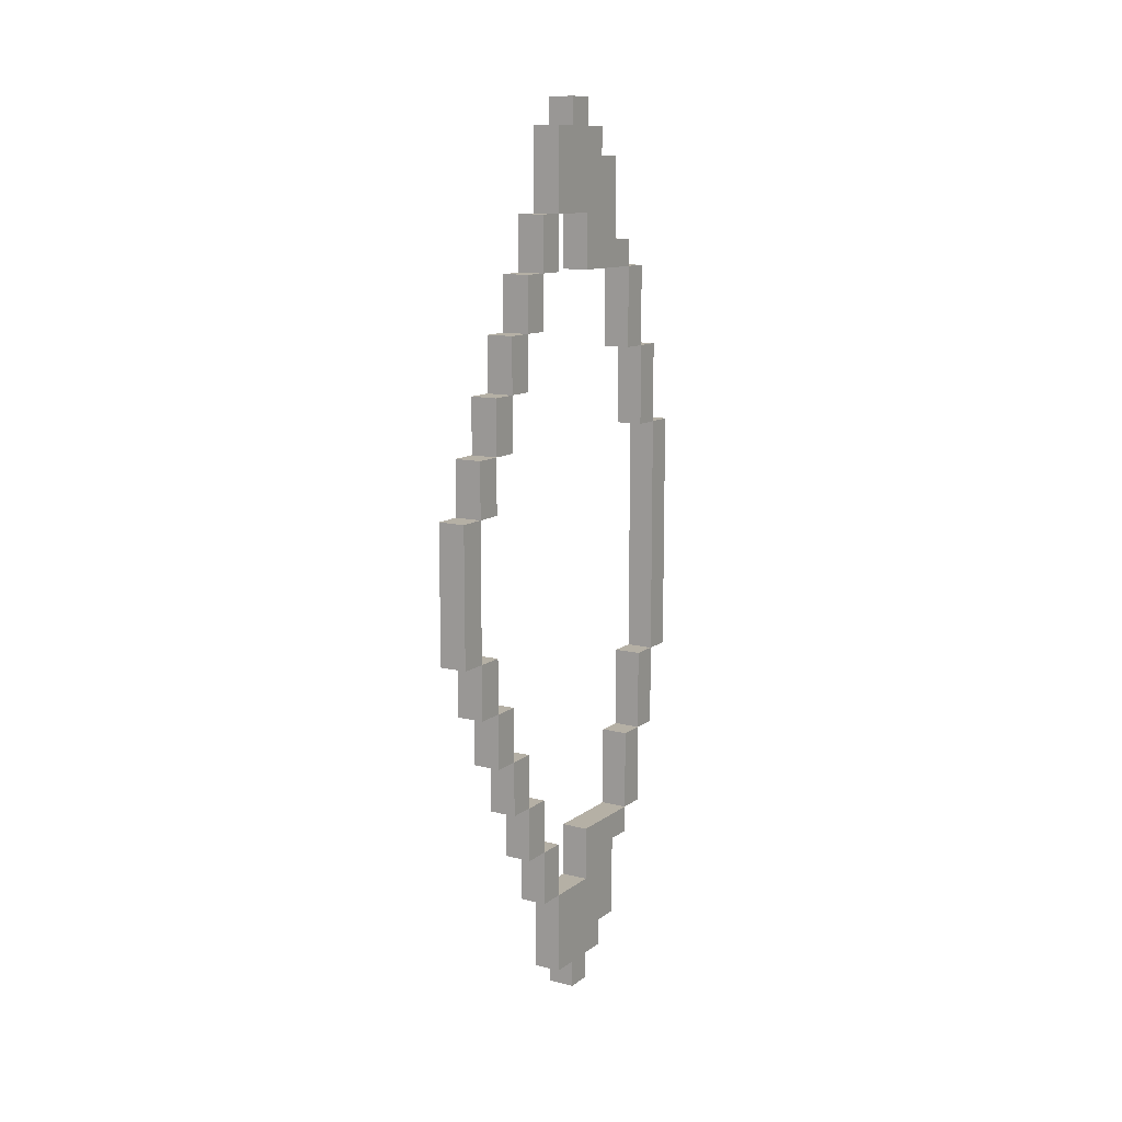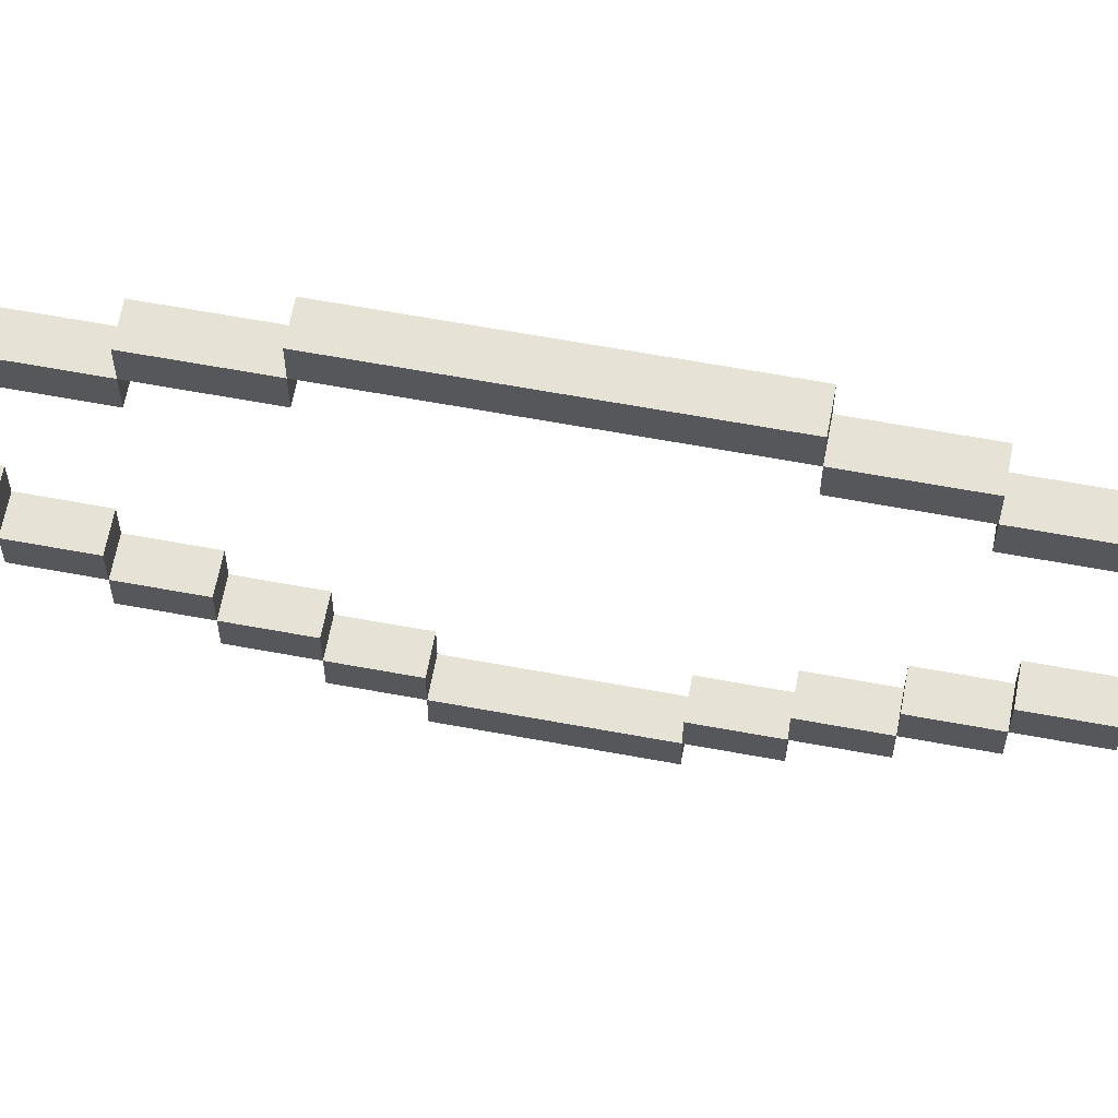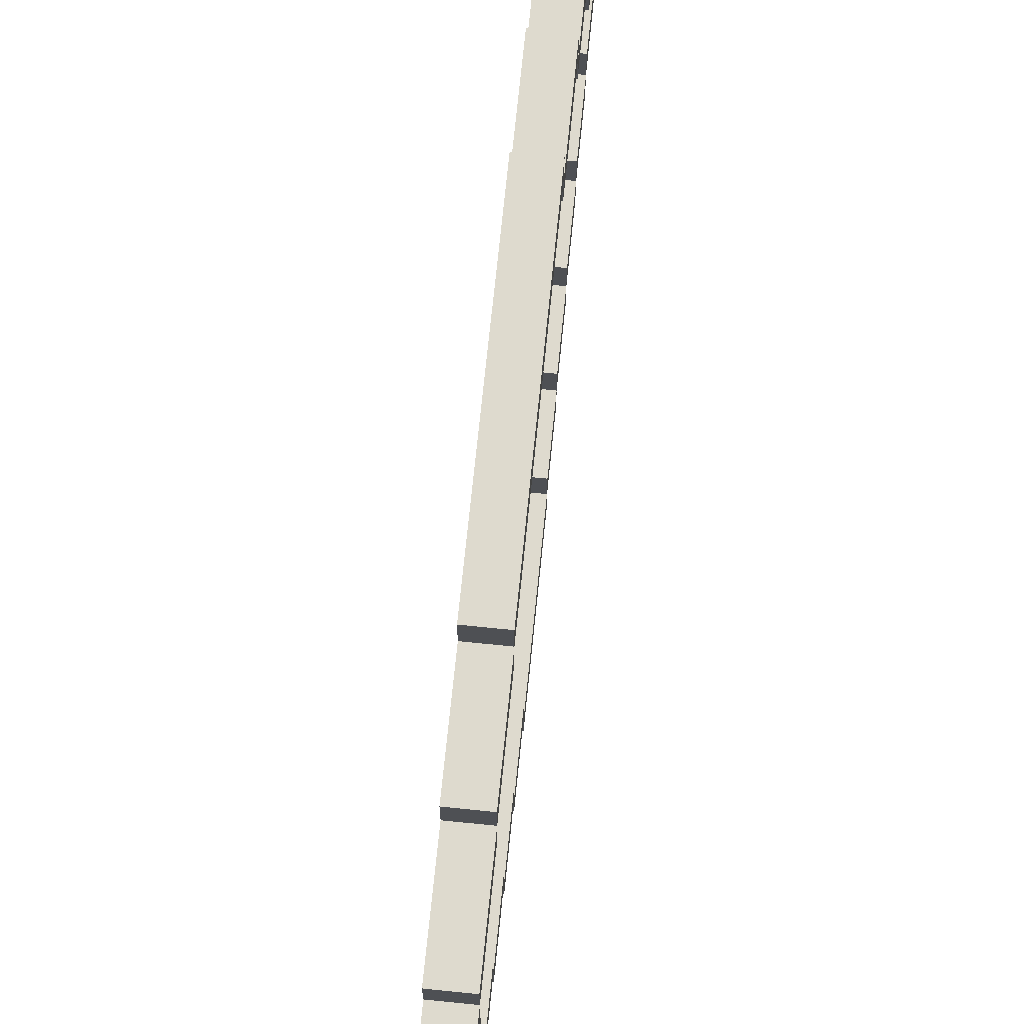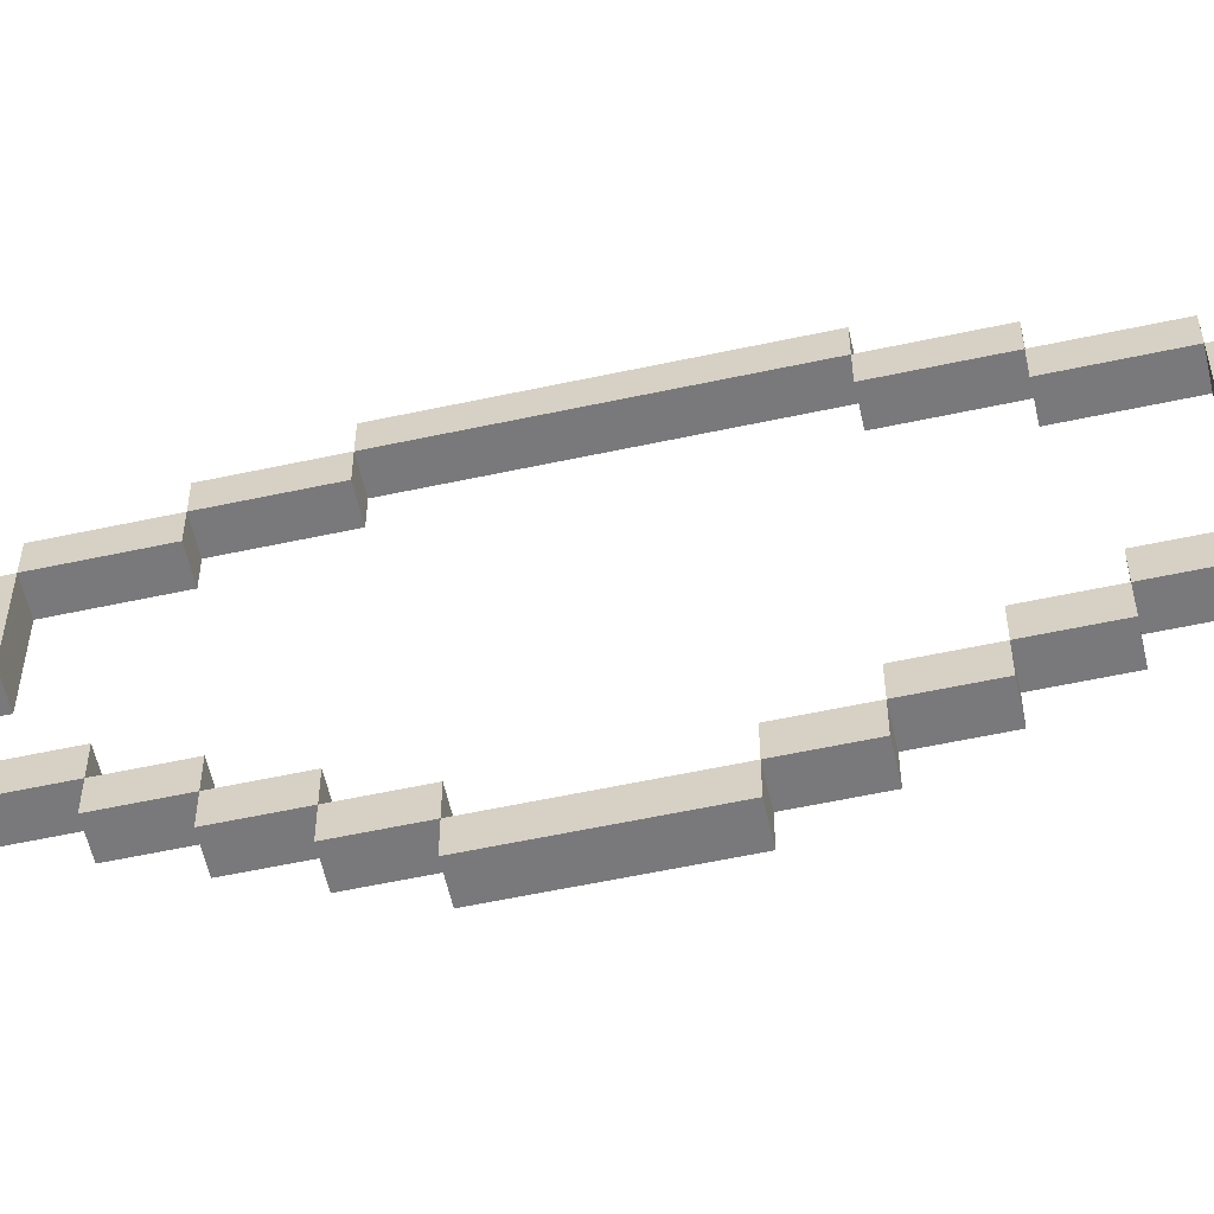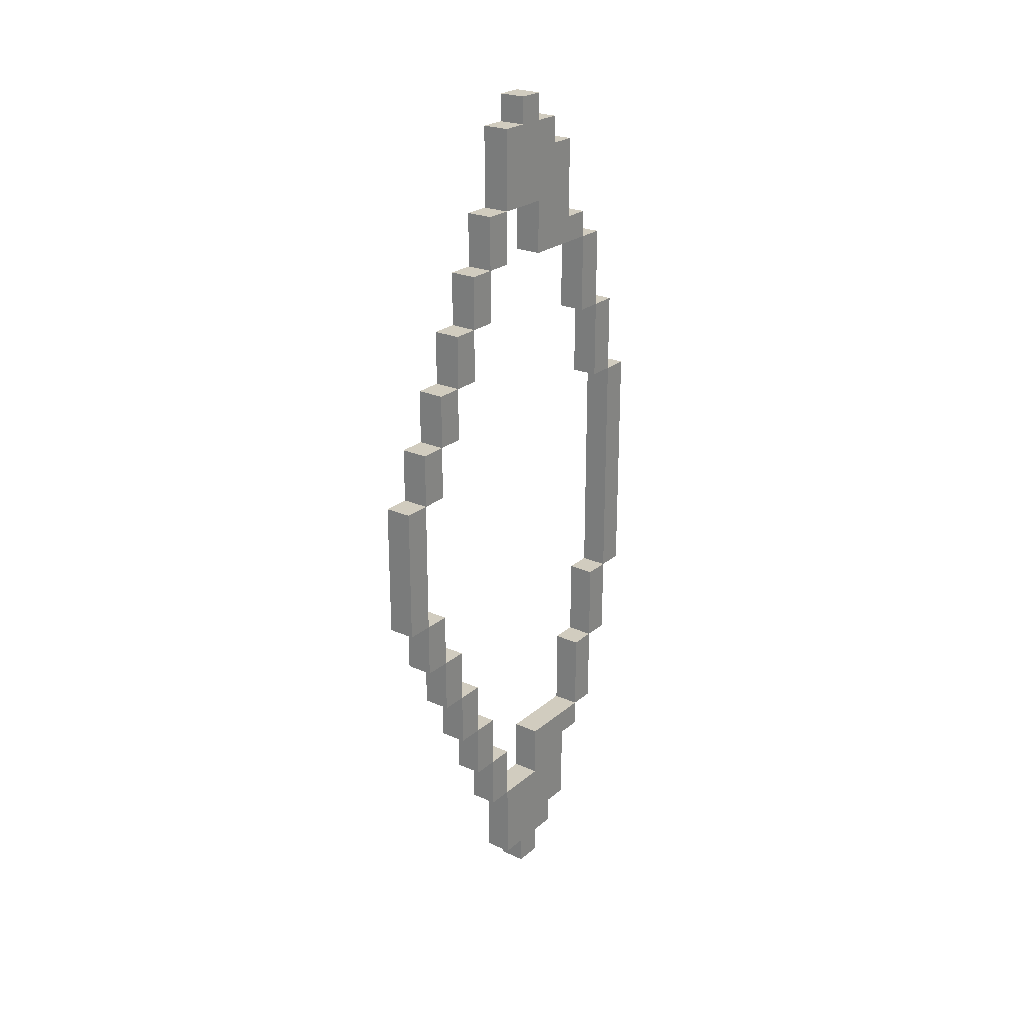
<metadata>
{"format":"obj","ext":"obj","renderer":"f3d","projection":"perspective","resolution":1024,"background":"white","views":[{"elev":11.7,"azim":-148.7,"up":"+Y"},{"elev":63.3,"azim":-79.4,"up":"+Z"},{"elev":71.3,"azim":-174.2,"up":"+Z"},{"elev":-57.9,"azim":-77.4,"up":"+Z"},{"elev":24.1,"azim":-143.6,"up":"+Y"}]}
</metadata>
<code>
g zunko_Bow2
v -0.5 0 1
v -0.5 0 -0
v -0.5 1 2
v -0.5 1 1
v -0.5 1 -0
v -0.5 1 -1
v -0.5 2 3
v -0.5 2 2
v -0.5 4 1
v -0.5 4 -0
v -0.5 4 -1
v -0.5 4 -2
v -0.5 5 4
v -0.5 5 3
v -0.5 6 5
v -0.5 6 4
v -0.5 6 1
v -0.5 6 -1
v -0.5 6 -2
v -0.5 6 -3
v -0.5 8 -2
v -0.5 8 -3
v -0.5 8 -4
v -0.5 9 6
v -0.5 9 5
v -0.5 9 4
v -0.5 10 -3
v -0.5 10 -4
v -0.5 10 -5
v -0.5 12 7
v -0.5 12 6
v -0.5 12 5
v -0.5 12 -4
v -0.5 12 -5
v -0.5 12 -6
v -0.5 14 -5
v -0.5 14 -6
v -0.5 14 -7
v -0.5 19 -5
v -0.5 19 -6
v -0.5 19 -7
v -0.5 21 7
v -0.5 21 6
v -0.5 21 5
v -0.5 21 -4
v -0.5 21 -5
v -0.5 21 -6
v -0.5 23 -3
v -0.5 23 -4
v -0.5 23 -5
v -0.5 24 6
v -0.5 24 5
v -0.5 24 4
v -0.5 25 -2
v -0.5 25 -3
v -0.5 25 -4
v -0.5 27 5
v -0.5 27 4
v -0.5 27 1
v -0.5 27 -1
v -0.5 27 -2
v -0.5 27 -3
v -0.5 28 4
v -0.5 28 3
v -0.5 29 1
v -0.5 29 -0
v -0.5 29 -1
v -0.5 29 -2
v -0.5 31 3
v -0.5 31 2
v -0.5 32 2
v -0.5 32 1
v -0.5 32 -0
v -0.5 32 -1
v -0.5 33 1
v -0.5 33 -0
v 0.5 0 1
v 0.5 0 -0
v 0.5 1 2
v 0.5 1 1
v 0.5 1 -0
v 0.5 1 -1
v 0.5 2 3
v 0.5 2 2
v 0.5 4 1
v 0.5 4 -0
v 0.5 4 -1
v 0.5 4 -2
v 0.5 5 4
v 0.5 5 3
v 0.5 6 5
v 0.5 6 4
v 0.5 6 1
v 0.5 6 -1
v 0.5 6 -2
v 0.5 6 -3
v 0.5 8 -2
v 0.5 8 -3
v 0.5 8 -4
v 0.5 9 6
v 0.5 9 5
v 0.5 9 4
v 0.5 10 -3
v 0.5 10 -4
v 0.5 10 -5
v 0.5 12 7
v 0.5 12 6
v 0.5 12 5
v 0.5 12 -4
v 0.5 12 -5
v 0.5 12 -6
v 0.5 14 -5
v 0.5 14 -6
v 0.5 14 -7
v 0.5 19 -5
v 0.5 19 -6
v 0.5 19 -7
v 0.5 21 7
v 0.5 21 6
v 0.5 21 5
v 0.5 21 -4
v 0.5 21 -5
v 0.5 21 -6
v 0.5 23 -3
v 0.5 23 -4
v 0.5 23 -5
v 0.5 24 6
v 0.5 24 5
v 0.5 24 4
v 0.5 25 -2
v 0.5 25 -3
v 0.5 25 -4
v 0.5 27 5
v 0.5 27 4
v 0.5 27 1
v 0.5 27 -1
v 0.5 27 -2
v 0.5 27 -3
v 0.5 28 4
v 0.5 28 3
v 0.5 29 1
v 0.5 29 -0
v 0.5 29 -1
v 0.5 29 -2
v 0.5 31 3
v 0.5 31 2
v 0.5 32 2
v 0.5 32 1
v 0.5 32 -0
v 0.5 32 -1
v 0.5 33 1
v 0.5 33 -0
v -0.5 12 7
v -0.5 21 7
v 0.5 12 7
v 0.5 21 7
v -0.5 9 6
v -0.5 12 6
v -0.5 21 6
v -0.5 24 6
v 0.5 9 6
v 0.5 12 6
v 0.5 21 6
v 0.5 24 6
v -0.5 6 5
v -0.5 9 5
v -0.5 24 5
v -0.5 27 5
v 0.5 6 5
v 0.5 9 5
v 0.5 24 5
v 0.5 27 5
v -0.5 5 4
v -0.5 6 4
v -0.5 27 4
v -0.5 28 4
v 0.5 5 4
v 0.5 6 4
v 0.5 27 4
v 0.5 28 4
v -0.5 2 3
v -0.5 5 3
v -0.5 28 3
v -0.5 31 3
v 0.5 2 3
v 0.5 5 3
v 0.5 28 3
v 0.5 31 3
v -0.5 1 2
v -0.5 2 2
v -0.5 31 2
v -0.5 32 2
v 0.5 1 2
v 0.5 2 2
v 0.5 31 2
v 0.5 32 2
v -0.5 0 1
v -0.5 1 1
v -0.5 32 1
v -0.5 33 1
v 0.5 0 1
v 0.5 1 1
v 0.5 32 1
v 0.5 33 1
v -0.5 4 -1
v -0.5 6 -1
v -0.5 27 -1
v -0.5 29 -1
v 0.5 4 -1
v 0.5 6 -1
v 0.5 27 -1
v 0.5 29 -1
v -0.5 6 -2
v -0.5 8 -2
v -0.5 25 -2
v -0.5 27 -2
v 0.5 6 -2
v 0.5 8 -2
v 0.5 25 -2
v 0.5 27 -2
v -0.5 8 -3
v -0.5 10 -3
v -0.5 23 -3
v -0.5 25 -3
v 0.5 8 -3
v 0.5 10 -3
v 0.5 23 -3
v 0.5 25 -3
v -0.5 10 -4
v -0.5 12 -4
v -0.5 21 -4
v -0.5 23 -4
v 0.5 10 -4
v 0.5 12 -4
v 0.5 21 -4
v 0.5 23 -4
v -0.5 12 -5
v -0.5 14 -5
v -0.5 19 -5
v -0.5 21 -5
v 0.5 12 -5
v 0.5 14 -5
v 0.5 19 -5
v 0.5 21 -5
v -0.5 14 -6
v -0.5 19 -6
v 0.5 14 -6
v 0.5 19 -6
v -0.5 12 6
v -0.5 21 6
v 0.5 12 6
v 0.5 21 6
v -0.5 9 5
v -0.5 12 5
v -0.5 21 5
v -0.5 24 5
v 0.5 9 5
v 0.5 12 5
v 0.5 21 5
v 0.5 24 5
v -0.5 6 4
v -0.5 9 4
v -0.5 24 4
v -0.5 27 4
v 0.5 6 4
v 0.5 9 4
v 0.5 24 4
v 0.5 27 4
v -0.5 4 1
v -0.5 6 1
v -0.5 27 1
v -0.5 29 1
v 0.5 4 1
v 0.5 6 1
v 0.5 27 1
v 0.5 29 1
v -0.5 0 -0
v -0.5 1 -0
v -0.5 32 -0
v -0.5 33 -0
v 0.5 0 -0
v 0.5 1 -0
v 0.5 32 -0
v 0.5 33 -0
v -0.5 1 -1
v -0.5 4 -1
v -0.5 29 -1
v -0.5 32 -1
v 0.5 1 -1
v 0.5 4 -1
v 0.5 29 -1
v 0.5 32 -1
v -0.5 4 -2
v -0.5 6 -2
v -0.5 27 -2
v -0.5 29 -2
v 0.5 4 -2
v 0.5 6 -2
v 0.5 27 -2
v 0.5 29 -2
v -0.5 6 -3
v -0.5 8 -3
v -0.5 25 -3
v -0.5 27 -3
v 0.5 6 -3
v 0.5 8 -3
v 0.5 25 -3
v 0.5 27 -3
v -0.5 8 -4
v -0.5 10 -4
v -0.5 23 -4
v -0.5 25 -4
v 0.5 8 -4
v 0.5 10 -4
v 0.5 23 -4
v 0.5 25 -4
v -0.5 10 -5
v -0.5 12 -5
v -0.5 21 -5
v -0.5 23 -5
v 0.5 10 -5
v 0.5 12 -5
v 0.5 21 -5
v 0.5 23 -5
v -0.5 12 -6
v -0.5 14 -6
v -0.5 19 -6
v -0.5 21 -6
v 0.5 12 -6
v 0.5 14 -6
v 0.5 19 -6
v 0.5 21 -6
v -0.5 14 -7
v -0.5 19 -7
v 0.5 14 -7
v 0.5 19 -7
v -0.5 0 1
v 0.5 0 1
v -0.5 0 -0
v 0.5 0 -0
v -0.5 1 2
v 0.5 1 2
v -0.5 1 1
v 0.5 1 1
v -0.5 1 -0
v 0.5 1 -0
v -0.5 1 -1
v 0.5 1 -1
v -0.5 2 3
v 0.5 2 3
v -0.5 2 2
v 0.5 2 2
v -0.5 4 -1
v 0.5 4 -1
v -0.5 4 -2
v 0.5 4 -2
v -0.5 5 4
v 0.5 5 4
v -0.5 5 3
v 0.5 5 3
v -0.5 6 5
v 0.5 6 5
v -0.5 6 4
v 0.5 6 4
v -0.5 6 -2
v 0.5 6 -2
v -0.5 6 -3
v 0.5 6 -3
v -0.5 8 -3
v 0.5 8 -3
v -0.5 8 -4
v 0.5 8 -4
v -0.5 9 6
v 0.5 9 6
v -0.5 9 5
v 0.5 9 5
v -0.5 10 -4
v 0.5 10 -4
v -0.5 10 -5
v 0.5 10 -5
v -0.5 12 7
v 0.5 12 7
v -0.5 12 6
v 0.5 12 6
v -0.5 12 -5
v 0.5 12 -5
v -0.5 12 -6
v 0.5 12 -6
v -0.5 14 -6
v 0.5 14 -6
v -0.5 14 -7
v 0.5 14 -7
v -0.5 19 -5
v 0.5 19 -5
v -0.5 19 -6
v 0.5 19 -6
v -0.5 21 6
v 0.5 21 6
v -0.5 21 5
v 0.5 21 5
v -0.5 21 -4
v 0.5 21 -4
v -0.5 21 -5
v 0.5 21 -5
v -0.5 23 -3
v 0.5 23 -3
v -0.5 23 -4
v 0.5 23 -4
v -0.5 24 5
v 0.5 24 5
v -0.5 24 4
v 0.5 24 4
v -0.5 25 -2
v 0.5 25 -2
v -0.5 25 -3
v 0.5 25 -3
v -0.5 27 4
v 0.5 27 4
v -0.5 27 1
v 0.5 27 1
v -0.5 27 -1
v 0.5 27 -1
v -0.5 27 -2
v 0.5 27 -2
v -0.5 29 1
v 0.5 29 1
v -0.5 29 -0
v 0.5 29 -0
v -0.5 29 -1
v 0.5 29 -1
v -0.5 4 1
v 0.5 4 1
v -0.5 4 -0
v 0.5 4 -0
v -0.5 4 -1
v 0.5 4 -1
v -0.5 6 4
v 0.5 6 4
v -0.5 6 1
v 0.5 6 1
v -0.5 6 -1
v 0.5 6 -1
v -0.5 6 -2
v 0.5 6 -2
v -0.5 8 -2
v 0.5 8 -2
v -0.5 8 -3
v 0.5 8 -3
v -0.5 9 5
v 0.5 9 5
v -0.5 9 4
v 0.5 9 4
v -0.5 10 -3
v 0.5 10 -3
v -0.5 10 -4
v 0.5 10 -4
v -0.5 12 6
v 0.5 12 6
v -0.5 12 5
v 0.5 12 5
v -0.5 12 -4
v 0.5 12 -4
v -0.5 12 -5
v 0.5 12 -5
v -0.5 14 -5
v 0.5 14 -5
v -0.5 14 -6
v 0.5 14 -6
v -0.5 19 -6
v 0.5 19 -6
v -0.5 19 -7
v 0.5 19 -7
v -0.5 21 7
v 0.5 21 7
v -0.5 21 6
v 0.5 21 6
v -0.5 21 -5
v 0.5 21 -5
v -0.5 21 -6
v 0.5 21 -6
v -0.5 23 -4
v 0.5 23 -4
v -0.5 23 -5
v 0.5 23 -5
v -0.5 24 6
v 0.5 24 6
v -0.5 24 5
v 0.5 24 5
v -0.5 25 -3
v 0.5 25 -3
v -0.5 25 -4
v 0.5 25 -4
v -0.5 27 5
v 0.5 27 5
v -0.5 27 4
v 0.5 27 4
v -0.5 27 -2
v 0.5 27 -2
v -0.5 27 -3
v 0.5 27 -3
v -0.5 28 4
v 0.5 28 4
v -0.5 28 3
v 0.5 28 3
v -0.5 29 -1
v 0.5 29 -1
v -0.5 29 -2
v 0.5 29 -2
v -0.5 31 3
v 0.5 31 3
v -0.5 31 2
v 0.5 31 2
v -0.5 32 2
v 0.5 32 2
v -0.5 32 1
v 0.5 32 1
v -0.5 32 -0
v 0.5 32 -0
v -0.5 32 -1
v 0.5 32 -1
v -0.5 33 1
v 0.5 33 1
v -0.5 33 -0
v 0.5 33 -0
f 4 2 1
f 5 2 4
f 8 4 3
f 8 5 4
f 9 5 8
f 9 8 7
f 10 6 5
f 10 5 9
f 11 6 10
f 14 9 7
f 16 14 13
f 17 9 14
f 17 14 16
f 18 12 11
f 19 12 18
f 21 20 19
f 22 20 21
f 25 16 15
f 26 16 25
f 27 23 22
f 28 23 27
f 31 25 24
f 32 25 31
f 33 29 28
f 34 29 33
f 36 35 34
f 37 35 36
f 40 38 37
f 41 38 40
f 42 31 30
f 43 31 42
f 46 40 39
f 47 40 46
f 49 46 45
f 50 46 49
f 51 44 43
f 52 44 51
f 55 49 48
f 56 49 55
f 57 53 52
f 58 53 57
f 61 55 54
f 62 55 61
f 63 59 58
f 64 59 63
f 65 59 64
f 67 61 60
f 68 61 67
f 69 66 65
f 69 65 64
f 70 66 69
f 71 66 70
f 72 66 71
f 73 67 66
f 73 66 72
f 74 67 73
f 75 73 72
f 76 73 75
f 77 78 80
f 80 78 81
f 79 80 84
f 80 81 84
f 84 81 85
f 83 84 85
f 81 82 86
f 85 81 86
f 86 82 87
f 83 85 90
f 89 90 92
f 90 85 93
f 92 90 93
f 87 88 94
f 94 88 95
f 95 96 97
f 97 96 98
f 91 92 101
f 101 92 102
f 98 99 103
f 103 99 104
f 100 101 107
f 107 101 108
f 104 105 109
f 109 105 110
f 110 111 112
f 112 111 113
f 113 114 116
f 116 114 117
f 106 107 118
f 118 107 119
f 115 116 122
f 122 116 123
f 121 122 125
f 125 122 126
f 119 120 127
f 127 120 128
f 124 125 131
f 131 125 132
f 128 129 133
f 133 129 134
f 130 131 137
f 137 131 138
f 134 135 139
f 139 135 140
f 140 135 141
f 136 137 143
f 143 137 144
f 141 142 145
f 140 141 145
f 145 142 146
f 146 142 147
f 147 142 148
f 142 143 149
f 148 142 149
f 149 143 150
f 148 149 151
f 151 149 152
f 155 154 153
f 156 154 155
f 161 158 157
f 162 158 161
f 163 160 159
f 164 160 163
f 169 166 165
f 170 166 169
f 171 168 167
f 172 168 171
f 177 174 173
f 178 174 177
f 179 176 175
f 180 176 179
f 185 182 181
f 186 182 185
f 187 184 183
f 188 184 187
f 193 190 189
f 194 190 193
f 195 192 191
f 196 192 195
f 201 198 197
f 202 198 201
f 203 200 199
f 204 200 203
f 209 206 205
f 210 206 209
f 211 208 207
f 212 208 211
f 217 214 213
f 218 214 217
f 219 216 215
f 220 216 219
f 225 222 221
f 226 222 225
f 227 224 223
f 228 224 227
f 233 230 229
f 234 230 233
f 235 232 231
f 236 232 235
f 241 238 237
f 242 238 241
f 243 240 239
f 244 240 243
f 247 246 245
f 248 246 247
f 249 250 251
f 251 250 252
f 253 254 257
f 257 254 258
f 255 256 259
f 259 256 260
f 261 262 265
f 265 262 266
f 263 264 267
f 267 264 268
f 269 270 273
f 273 270 274
f 271 272 275
f 275 272 276
f 277 278 281
f 281 278 282
f 279 280 283
f 283 280 284
f 285 286 289
f 289 286 290
f 287 288 291
f 291 288 292
f 293 294 297
f 297 294 298
f 295 296 299
f 299 296 300
f 301 302 305
f 305 302 306
f 303 304 307
f 307 304 308
f 309 310 313
f 313 310 314
f 311 312 315
f 315 312 316
f 317 318 321
f 321 318 322
f 319 320 323
f 323 320 324
f 325 326 329
f 329 326 330
f 327 328 331
f 331 328 332
f 333 334 335
f 335 334 336
f 339 338 337
f 340 338 339
f 343 342 341
f 344 342 343
f 347 346 345
f 348 346 347
f 351 350 349
f 352 350 351
f 355 354 353
f 356 354 355
f 359 358 357
f 360 358 359
f 363 362 361
f 364 362 363
f 367 366 365
f 368 366 367
f 371 370 369
f 372 370 371
f 375 374 373
f 376 374 375
f 379 378 377
f 380 378 379
f 383 382 381
f 384 382 383
f 387 386 385
f 388 386 387
f 391 390 389
f 392 390 391
f 395 394 393
f 396 394 395
f 399 398 397
f 400 398 399
f 403 402 401
f 404 402 403
f 407 406 405
f 408 406 407
f 411 410 409
f 412 410 411
f 415 414 413
f 416 414 415
f 419 418 417
f 420 418 419
f 423 422 421
f 424 422 423
f 427 426 425
f 428 426 427
f 429 428 427
f 430 428 429
f 431 432 433
f 433 432 434
f 433 434 435
f 435 434 436
f 437 438 439
f 439 438 440
f 441 442 443
f 443 442 444
f 445 446 447
f 447 446 448
f 449 450 451
f 451 450 452
f 453 454 455
f 455 454 456
f 457 458 459
f 459 458 460
f 461 462 463
f 463 462 464
f 465 466 467
f 467 466 468
f 469 470 471
f 471 470 472
f 473 474 475
f 475 474 476
f 477 478 479
f 479 478 480
f 481 482 483
f 483 482 484
f 485 486 487
f 487 486 488
f 489 490 491
f 491 490 492
f 493 494 495
f 495 494 496
f 497 498 499
f 499 498 500
f 501 502 503
f 503 502 504
f 505 506 507
f 507 506 508
f 509 510 511
f 511 510 512
f 513 514 515
f 515 514 516
f 517 518 519
f 519 518 520
f 521 522 523
f 523 522 524

</code>
